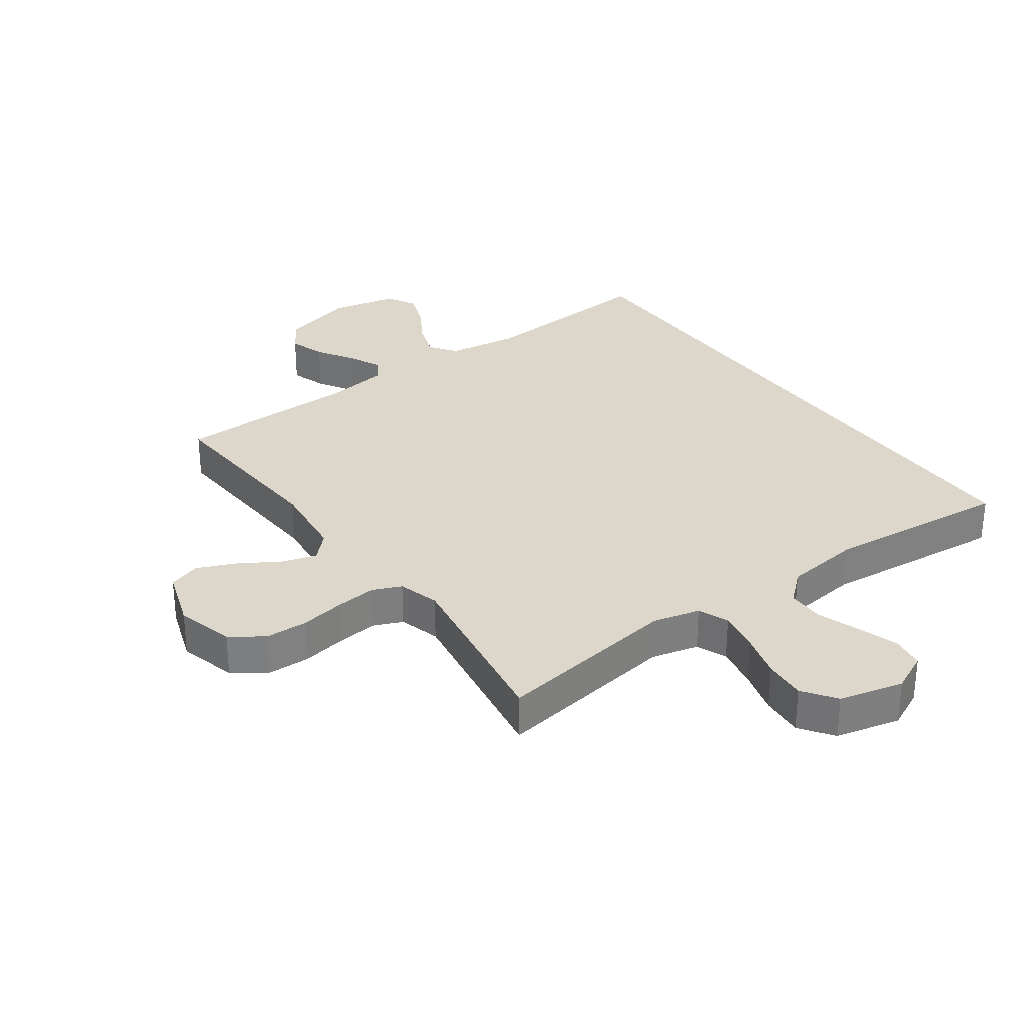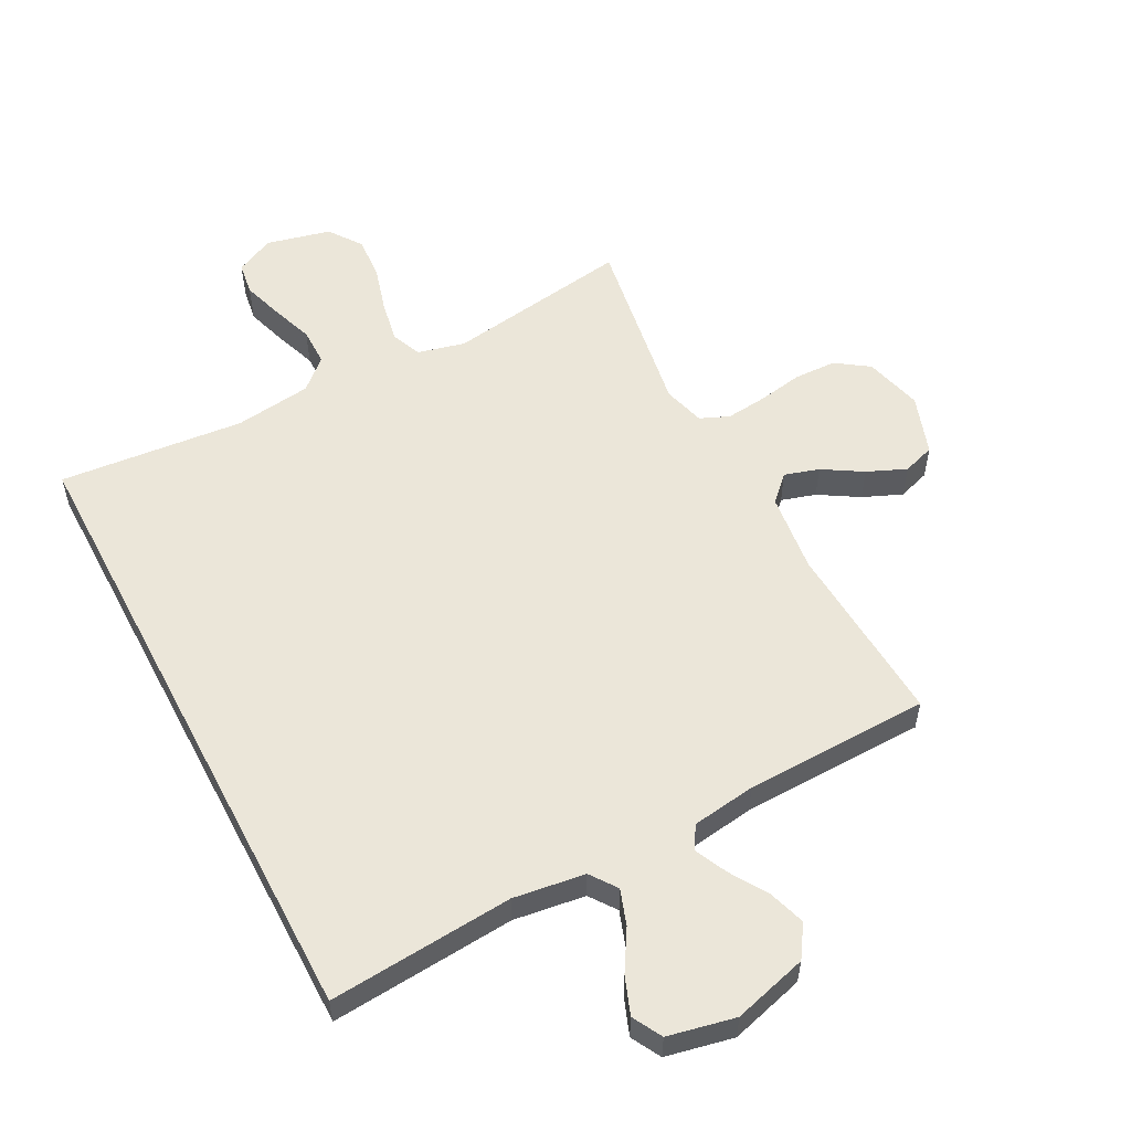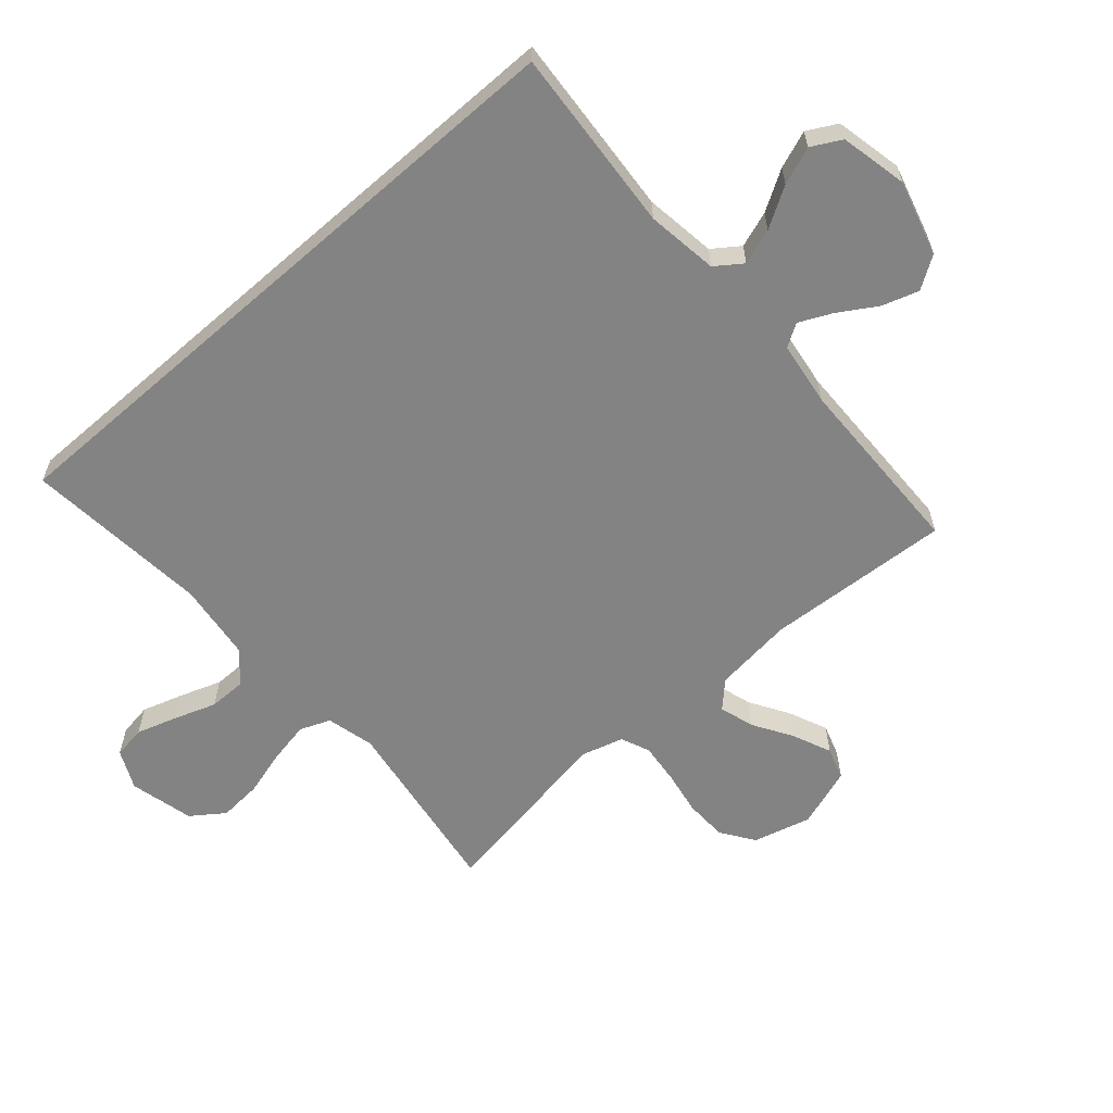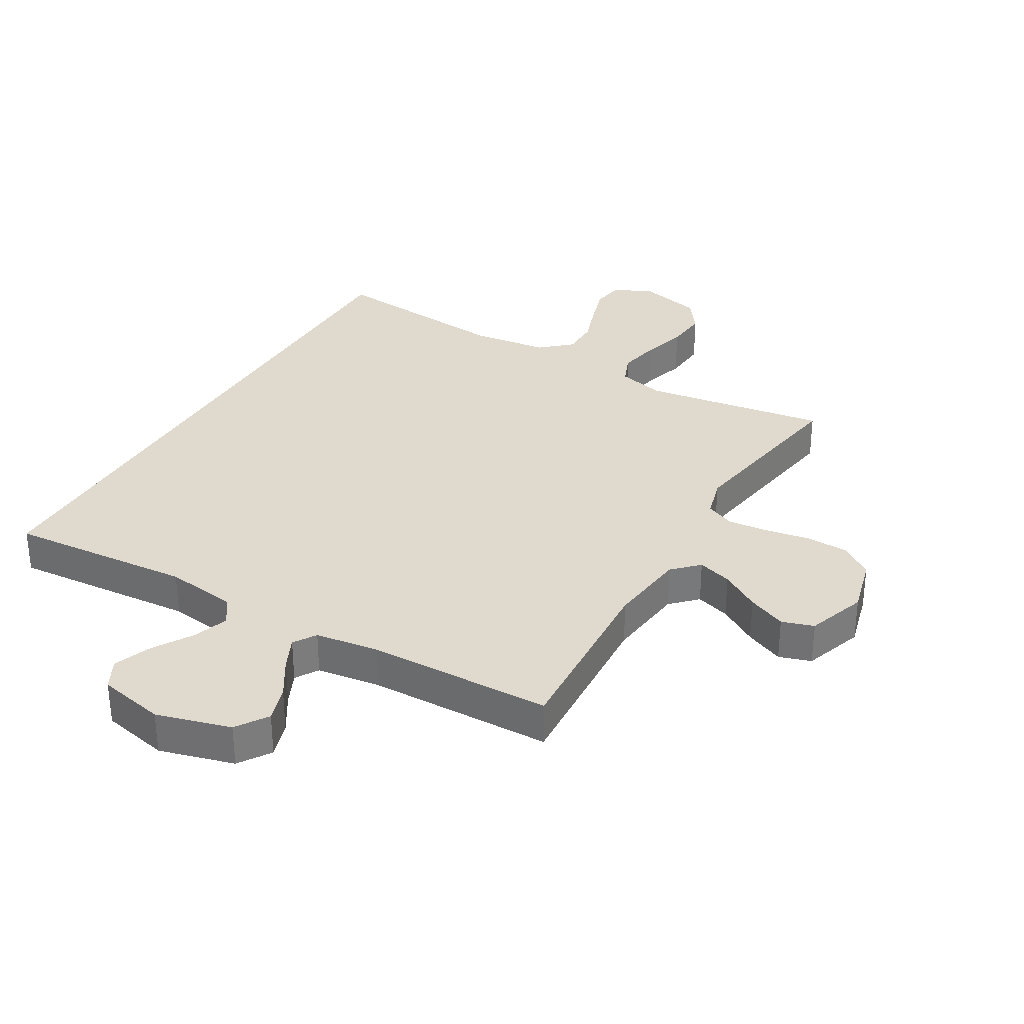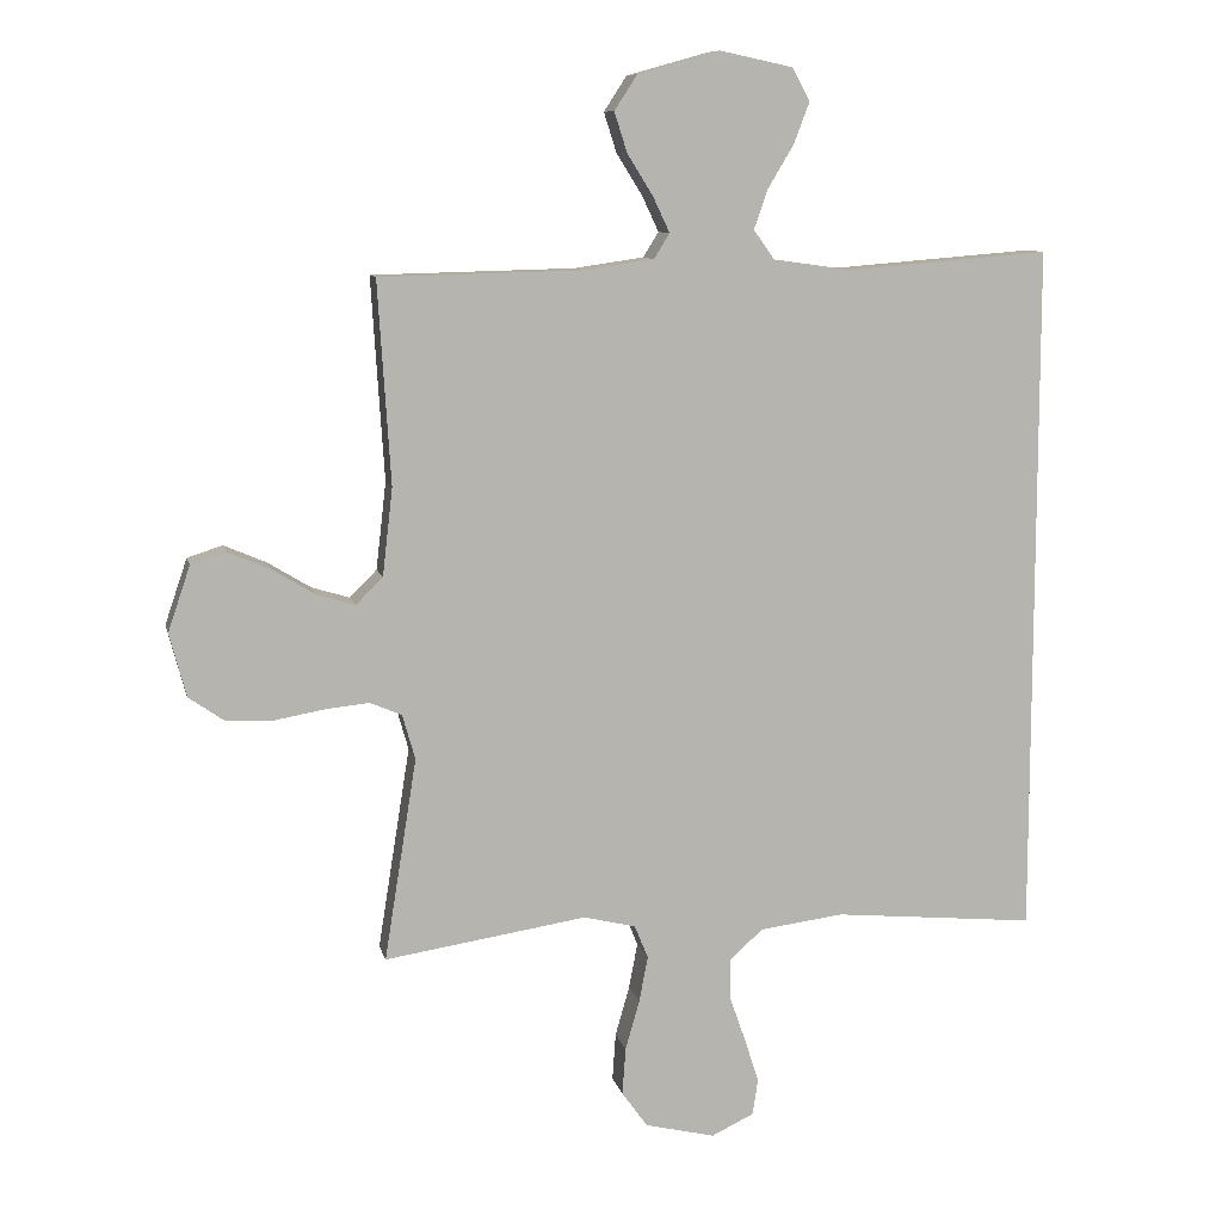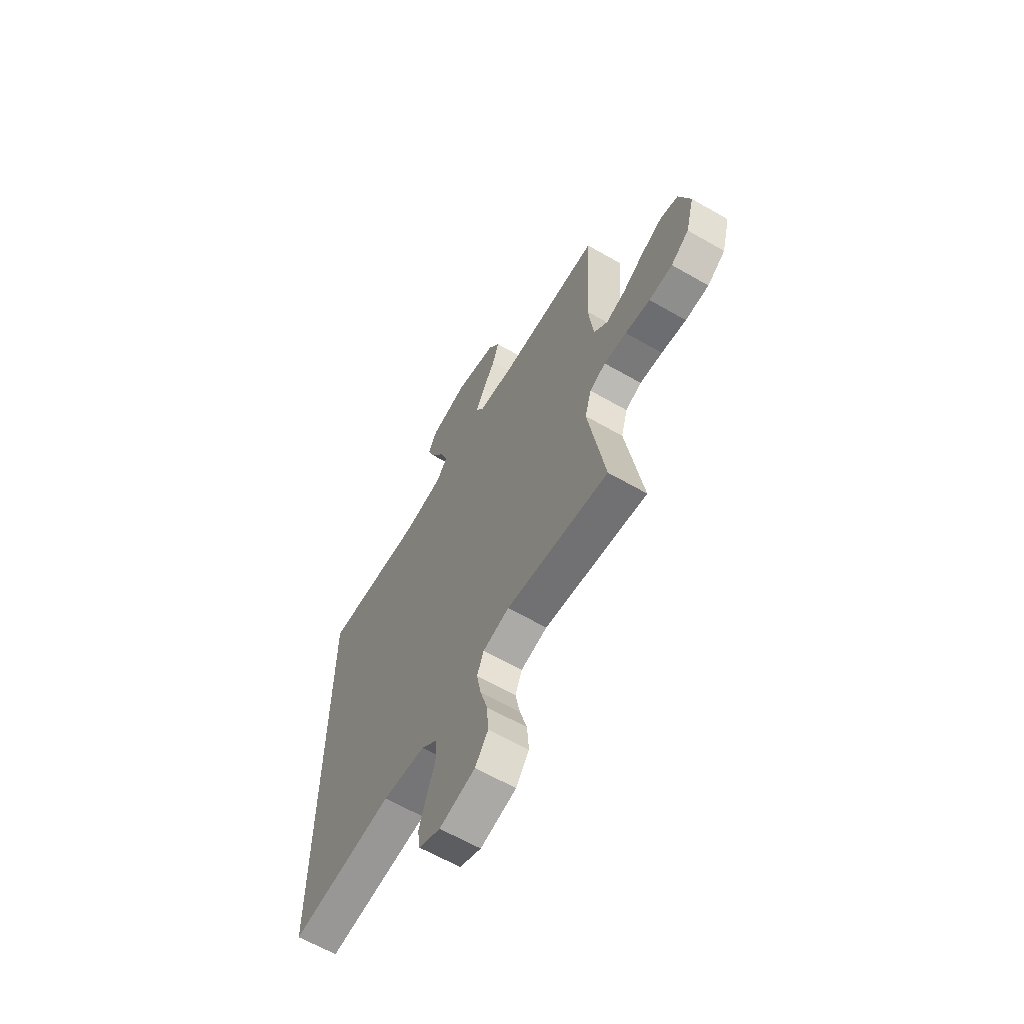
<metadata>
{"format":"obj","ext":"obj","renderer":"f3d","projection":"perspective","resolution":1024,"background":"white","views":[{"elev":30.8,"azim":144.3,"up":"+Y"},{"elev":55.6,"azim":-27.7,"up":"+Y"},{"elev":-61.0,"azim":-48.7,"up":"+Y"},{"elev":32.6,"azim":30.4,"up":"+Y"},{"elev":9.5,"azim":167.6,"up":"+Z"},{"elev":-63.4,"azim":59.8,"up":"+Z"}]}
</metadata>
<code>
v -0.5 0.07 -0.502
v -0.5 0.07 0.528
v -0.2 0.07 0.504
v -0.084 0.07 0.52
v -0.053 0.07 0.563
v -0.073 0.07 0.621
v -0.112 0.07 0.686
v -0.135 0.07 0.747
v -0.109 0.07 0.795
v 0 0.07 0.818
v 0.121 0.07 0.784
v 0.155 0.07 0.732
v 0.136 0.07 0.673
v 0.098 0.07 0.612
v 0.073 0.07 0.559
v 0.096 0.07 0.522
v 0.2 0.07 0.507
v 0.5 0.07 0.5
v 0.481 0.07 0.2
v 0.496 0.07 0.071
v 0.536 0.07 0.031
v 0.592 0.07 0.048
v 0.656 0.07 0.087
v 0.719 0.07 0.114
v 0.771 0.07 0.097
v 0.804 0.07 0
v 0.779 0.07 -0.094
v 0.726 0.07 -0.131
v 0.657 0.07 -0.133
v 0.584 0.07 -0.12
v 0.518 0.07 -0.113
v 0.471 0.07 -0.133
v 0.452 0.07 -0.2
v 0.5 0.07 -0.5
v 0.2 0.07 -0.454
v 0.123 0.07 -0.473
v 0.103 0.07 -0.522
v 0.116 0.07 -0.59
v 0.137 0.07 -0.664
v 0.142 0.07 -0.734
v 0.104 0.07 -0.787
v 0 0.07 -0.812
v -0.063 0.07 -0.782
v -0.071 0.07 -0.729
v -0.05 0.07 -0.663
v -0.026 0.07 -0.595
v -0.026 0.07 -0.534
v -0.075 0.07 -0.49
v -0.2 0.07 -0.474
v -0.5 0 -0.502
v -0.5 0 0.528
v -0.2 0 0.504
v -0.084 0 0.52
v -0.053 0 0.563
v -0.073 0 0.621
v -0.112 0 0.686
v -0.135 0 0.747
v -0.109 0 0.795
v 0 0 0.818
v 0.121 0 0.784
v 0.155 0 0.732
v 0.136 0 0.673
v 0.098 0 0.612
v 0.073 0 0.559
v 0.096 0 0.522
v 0.2 0 0.507
v 0.5 0 0.5
v 0.481 0 0.2
v 0.496 0 0.071
v 0.536 0 0.031
v 0.592 0 0.048
v 0.656 0 0.087
v 0.719 0 0.114
v 0.771 0 0.097
v 0.804 0 0
v 0.779 0 -0.094
v 0.726 0 -0.131
v 0.657 0 -0.133
v 0.584 0 -0.12
v 0.518 0 -0.113
v 0.471 0 -0.133
v 0.452 0 -0.2
v 0.5 0 -0.5
v 0.2 0 -0.454
v 0.123 0 -0.473
v 0.103 0 -0.522
v 0.116 0 -0.59
v 0.137 0 -0.664
v 0.142 0 -0.734
v 0.104 0 -0.787
v 0 0 -0.812
v -0.063 0 -0.782
v -0.071 0 -0.729
v -0.05 0 -0.663
v -0.026 0 -0.595
v -0.026 0 -0.534
v -0.075 0 -0.49
v -0.2 0 -0.474
f 44 45 46
f 43 44 46
f 42 43 46
f 41 42 46
f 40 41 46
f 39 40 46
f 38 39 46
f 37 38 46 47
f 36 37 47 48
f 33 34 35
f 36 48 49
f 35 36 49
f 33 35 49
f 32 33 49
f 28 29 30
f 27 28 30
f 26 27 30
f 25 26 30
f 24 25 30
f 23 24 30
f 22 23 30
f 21 22 30 31
f 20 21 31 32
f 17 18 19
f 32 49 1
f 20 32 1
f 19 20 1
f 17 19 1
f 16 17 1
f 12 13 14
f 11 12 14
f 10 11 14
f 9 10 14
f 8 9 14
f 7 8 14
f 6 7 14
f 5 6 14 15
f 1 2 3
f 1 3 4
f 5 15 16
f 4 5 16
f 1 4 16
f 95 94 93
f 95 93 92
f 95 92 91
f 95 91 90
f 95 90 89
f 95 89 88
f 95 88 87
f 96 95 87 86
f 97 96 86 85
f 84 83 82
f 98 97 85
f 98 85 84
f 98 84 82
f 98 82 81
f 79 78 77
f 79 77 76
f 79 76 75
f 79 75 74
f 79 74 73
f 79 73 72
f 79 72 71
f 80 79 71 70
f 81 80 70 69
f 68 67 66
f 50 98 81
f 50 81 69
f 50 69 68
f 50 68 66
f 50 66 65
f 63 62 61
f 63 61 60
f 63 60 59
f 63 59 58
f 63 58 57
f 63 57 56
f 63 56 55
f 64 63 55 54
f 52 51 50
f 53 52 50
f 65 64 54
f 65 54 53
f 65 53 50
f 1 50 51 2
f 2 51 52 3
f 3 52 53 4
f 4 53 54 5
f 5 54 55 6
f 6 55 56 7
f 7 56 57 8
f 8 57 58 9
f 9 58 59 10
f 10 59 60 11
f 11 60 61 12
f 12 61 62 13
f 13 62 63 14
f 14 63 64 15
f 15 64 65 16
f 16 65 66 17
f 17 66 67 18
f 18 67 68 19
f 19 68 69 20
f 20 69 70 21
f 21 70 71 22
f 22 71 72 23
f 23 72 73 24
f 24 73 74 25
f 25 74 75 26
f 26 75 76 27
f 27 76 77 28
f 28 77 78 29
f 29 78 79 30
f 30 79 80 31
f 31 80 81 32
f 32 81 82 33
f 33 82 83 34
f 34 83 84 35
f 35 84 85 36
f 36 85 86 37
f 37 86 87 38
f 38 87 88 39
f 39 88 89 40
f 40 89 90 41
f 41 90 91 42
f 42 91 92 43
f 43 92 93 44
f 44 93 94 45
f 45 94 95 46
f 46 95 96 47
f 47 96 97 48
f 48 97 98 49
f 49 98 50 1

</code>
